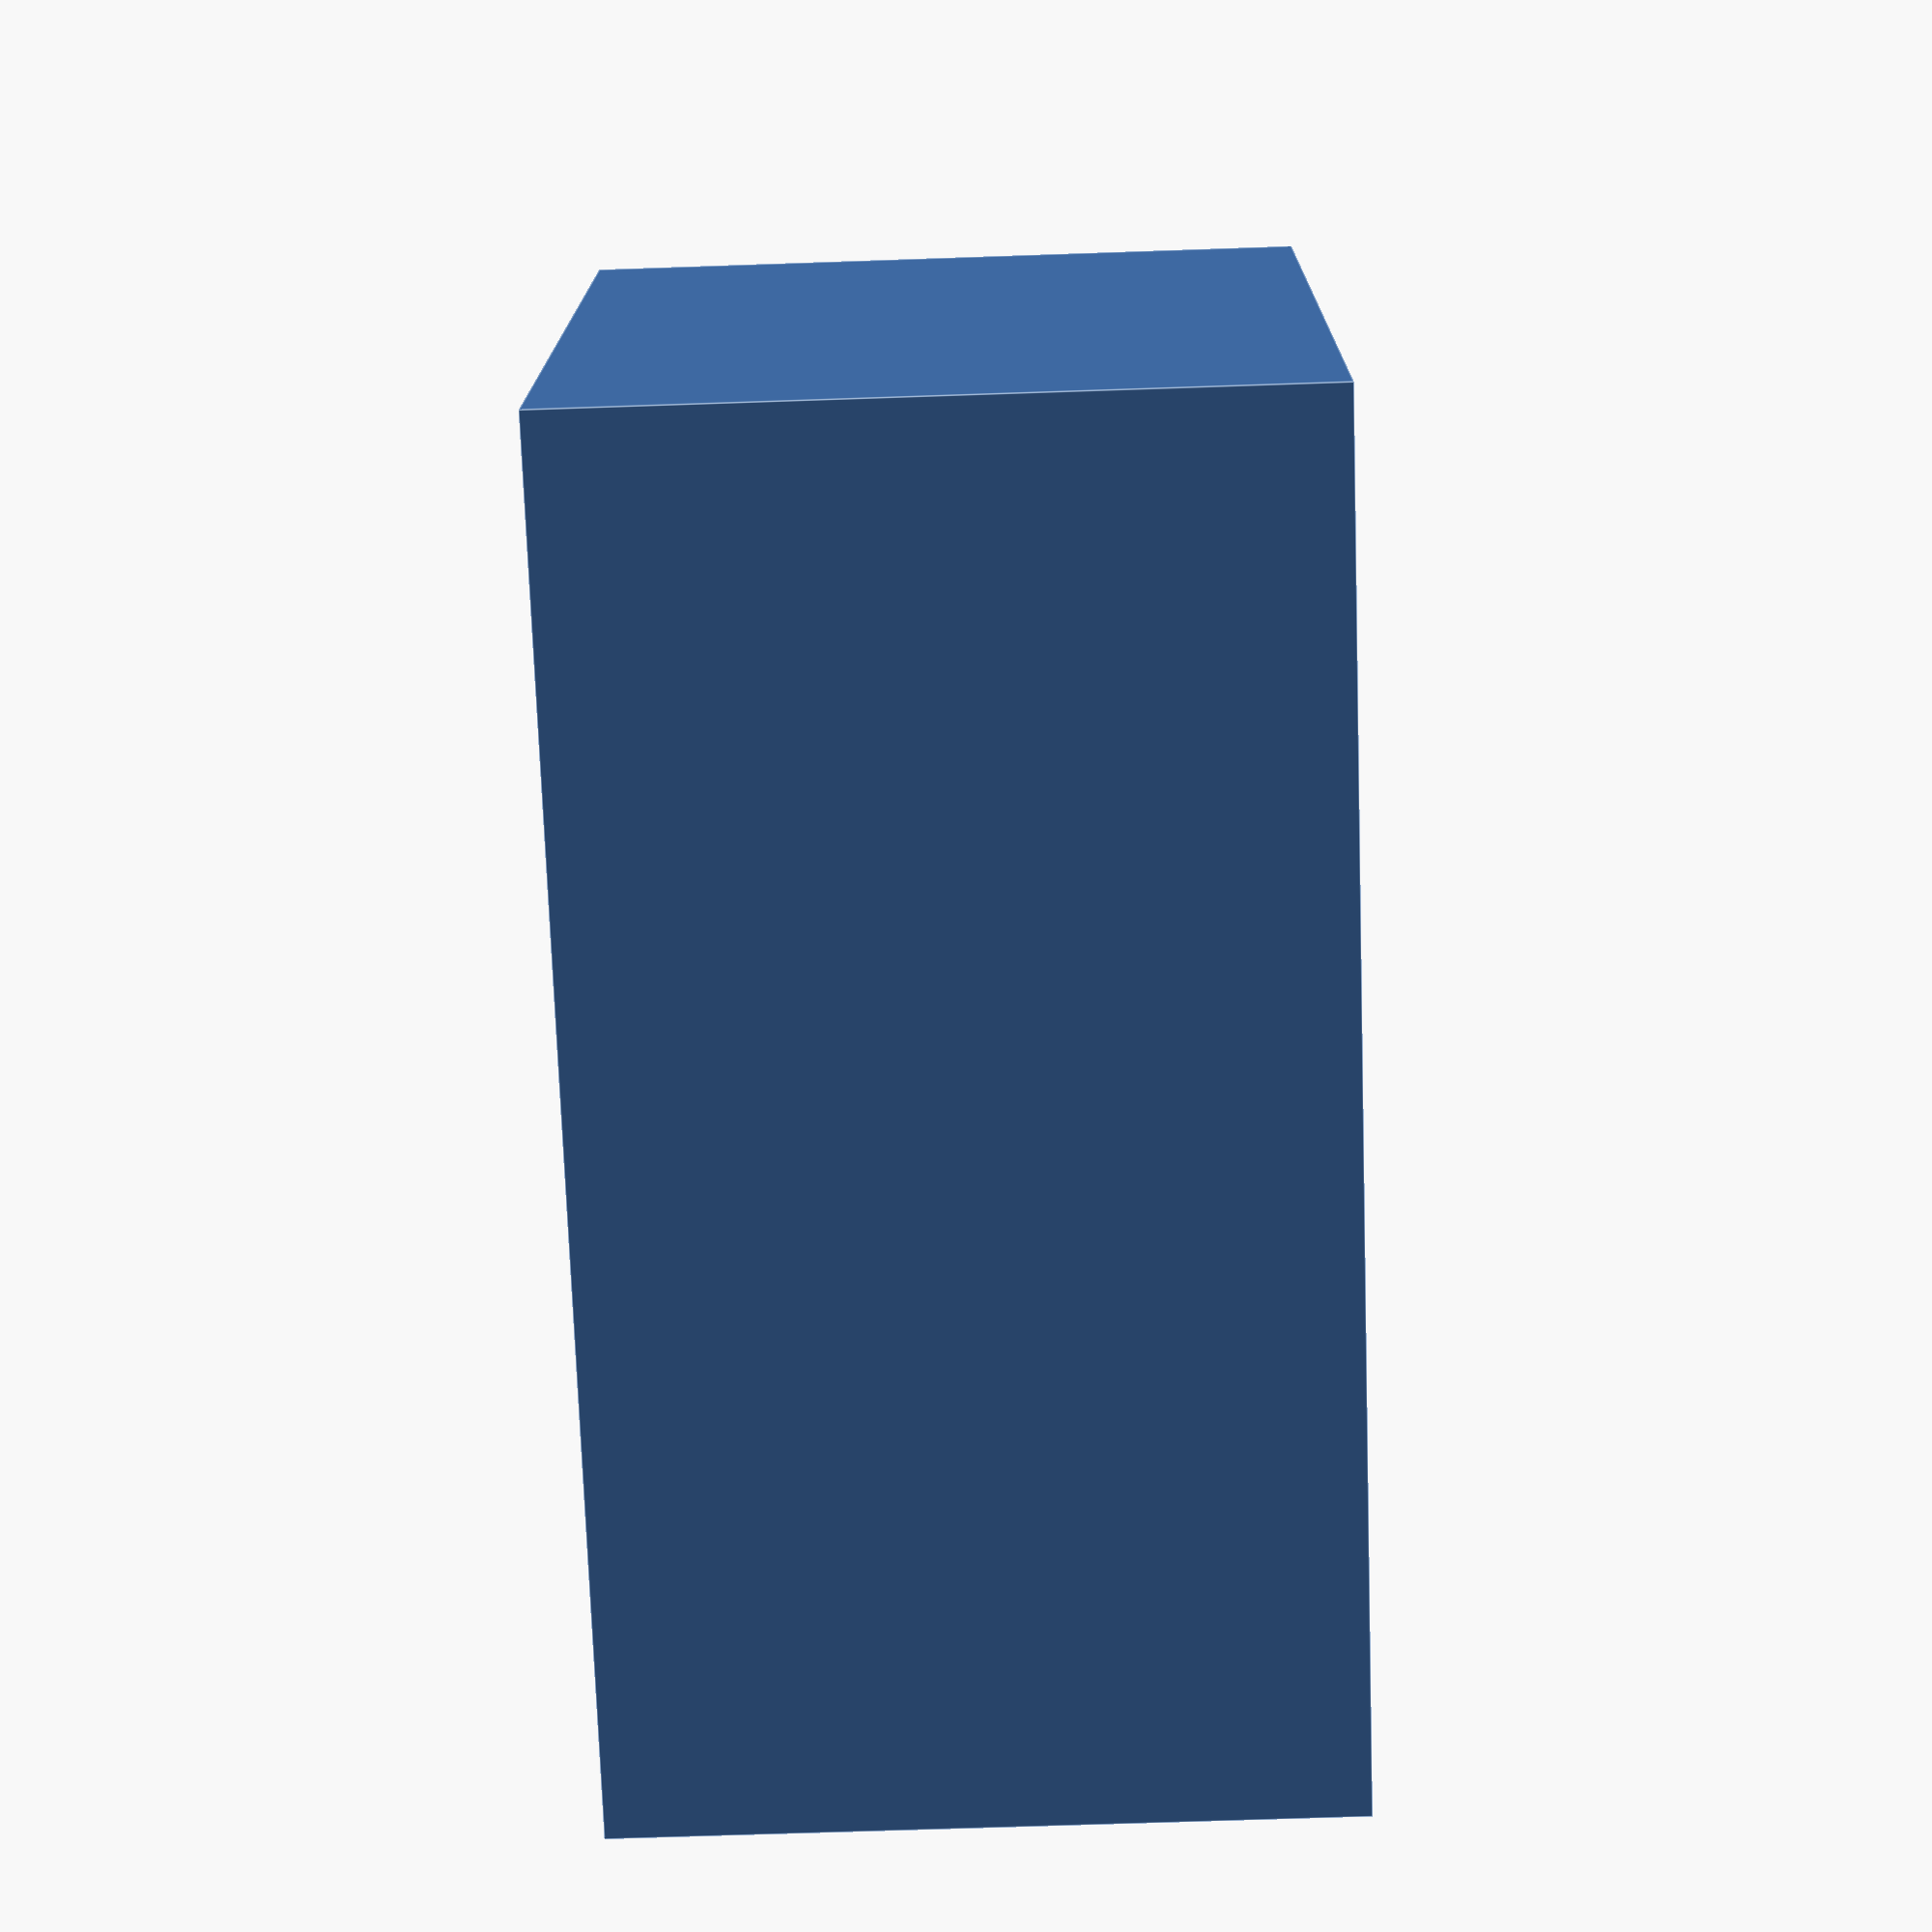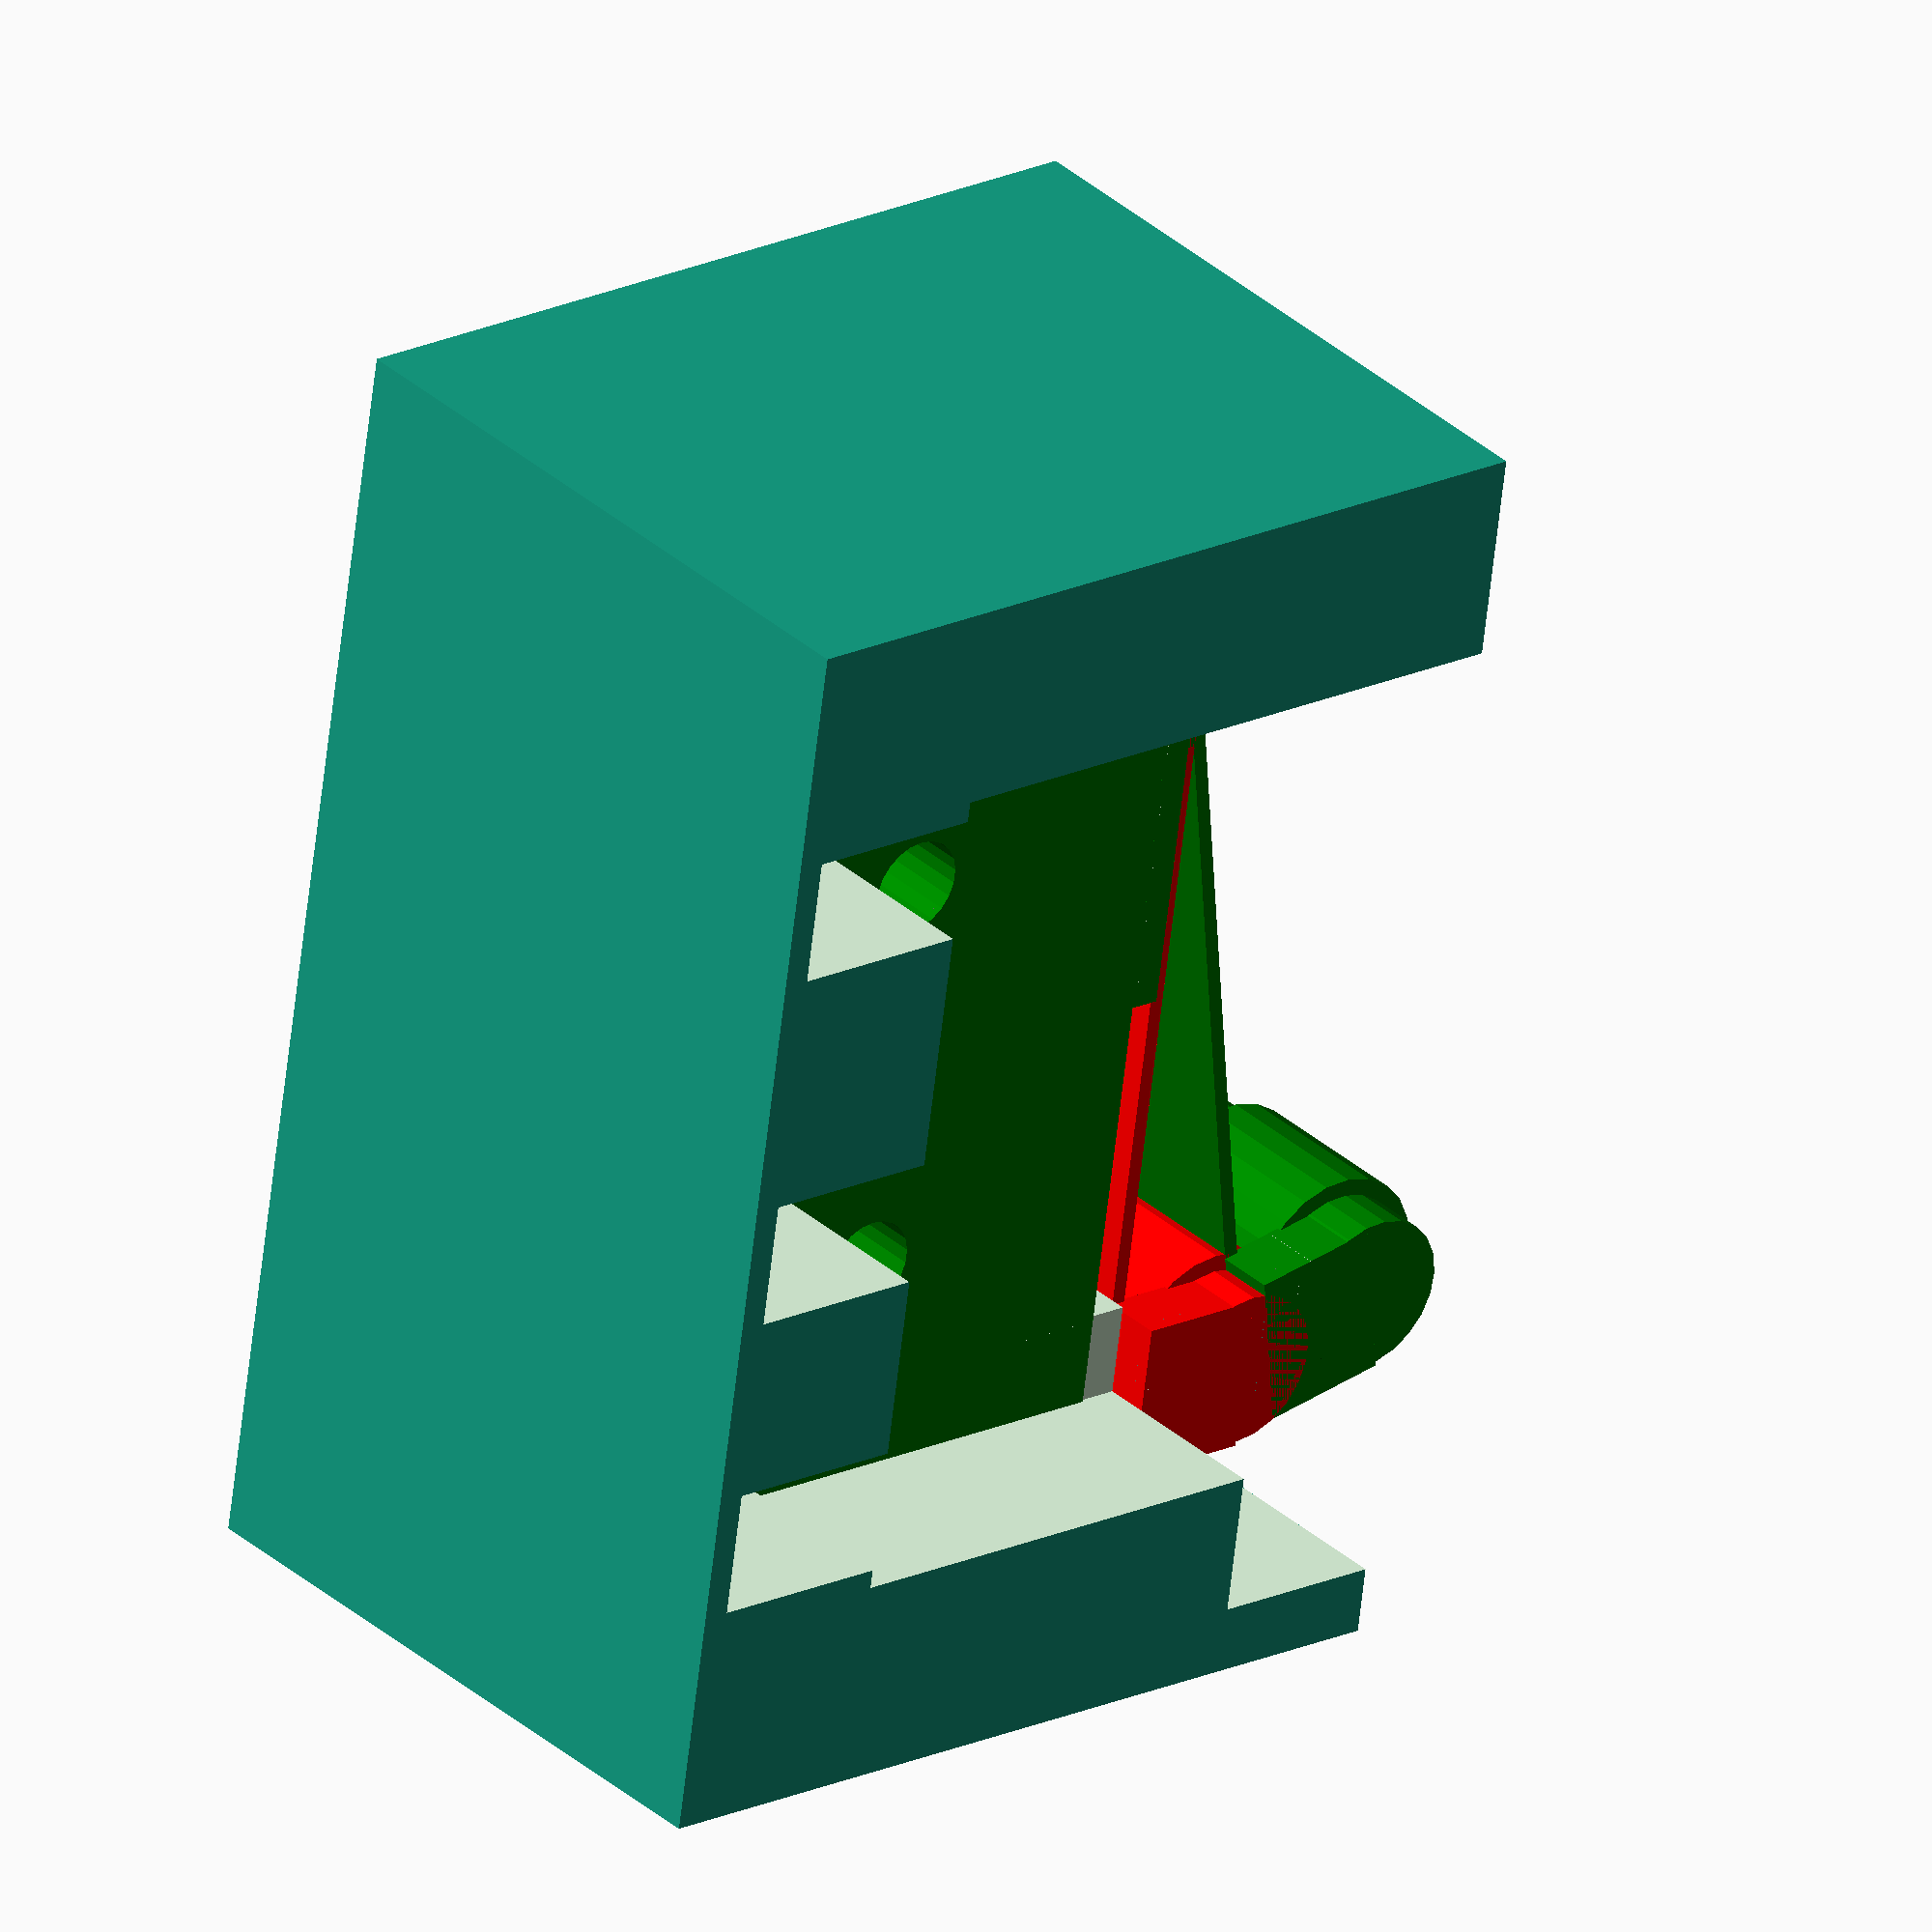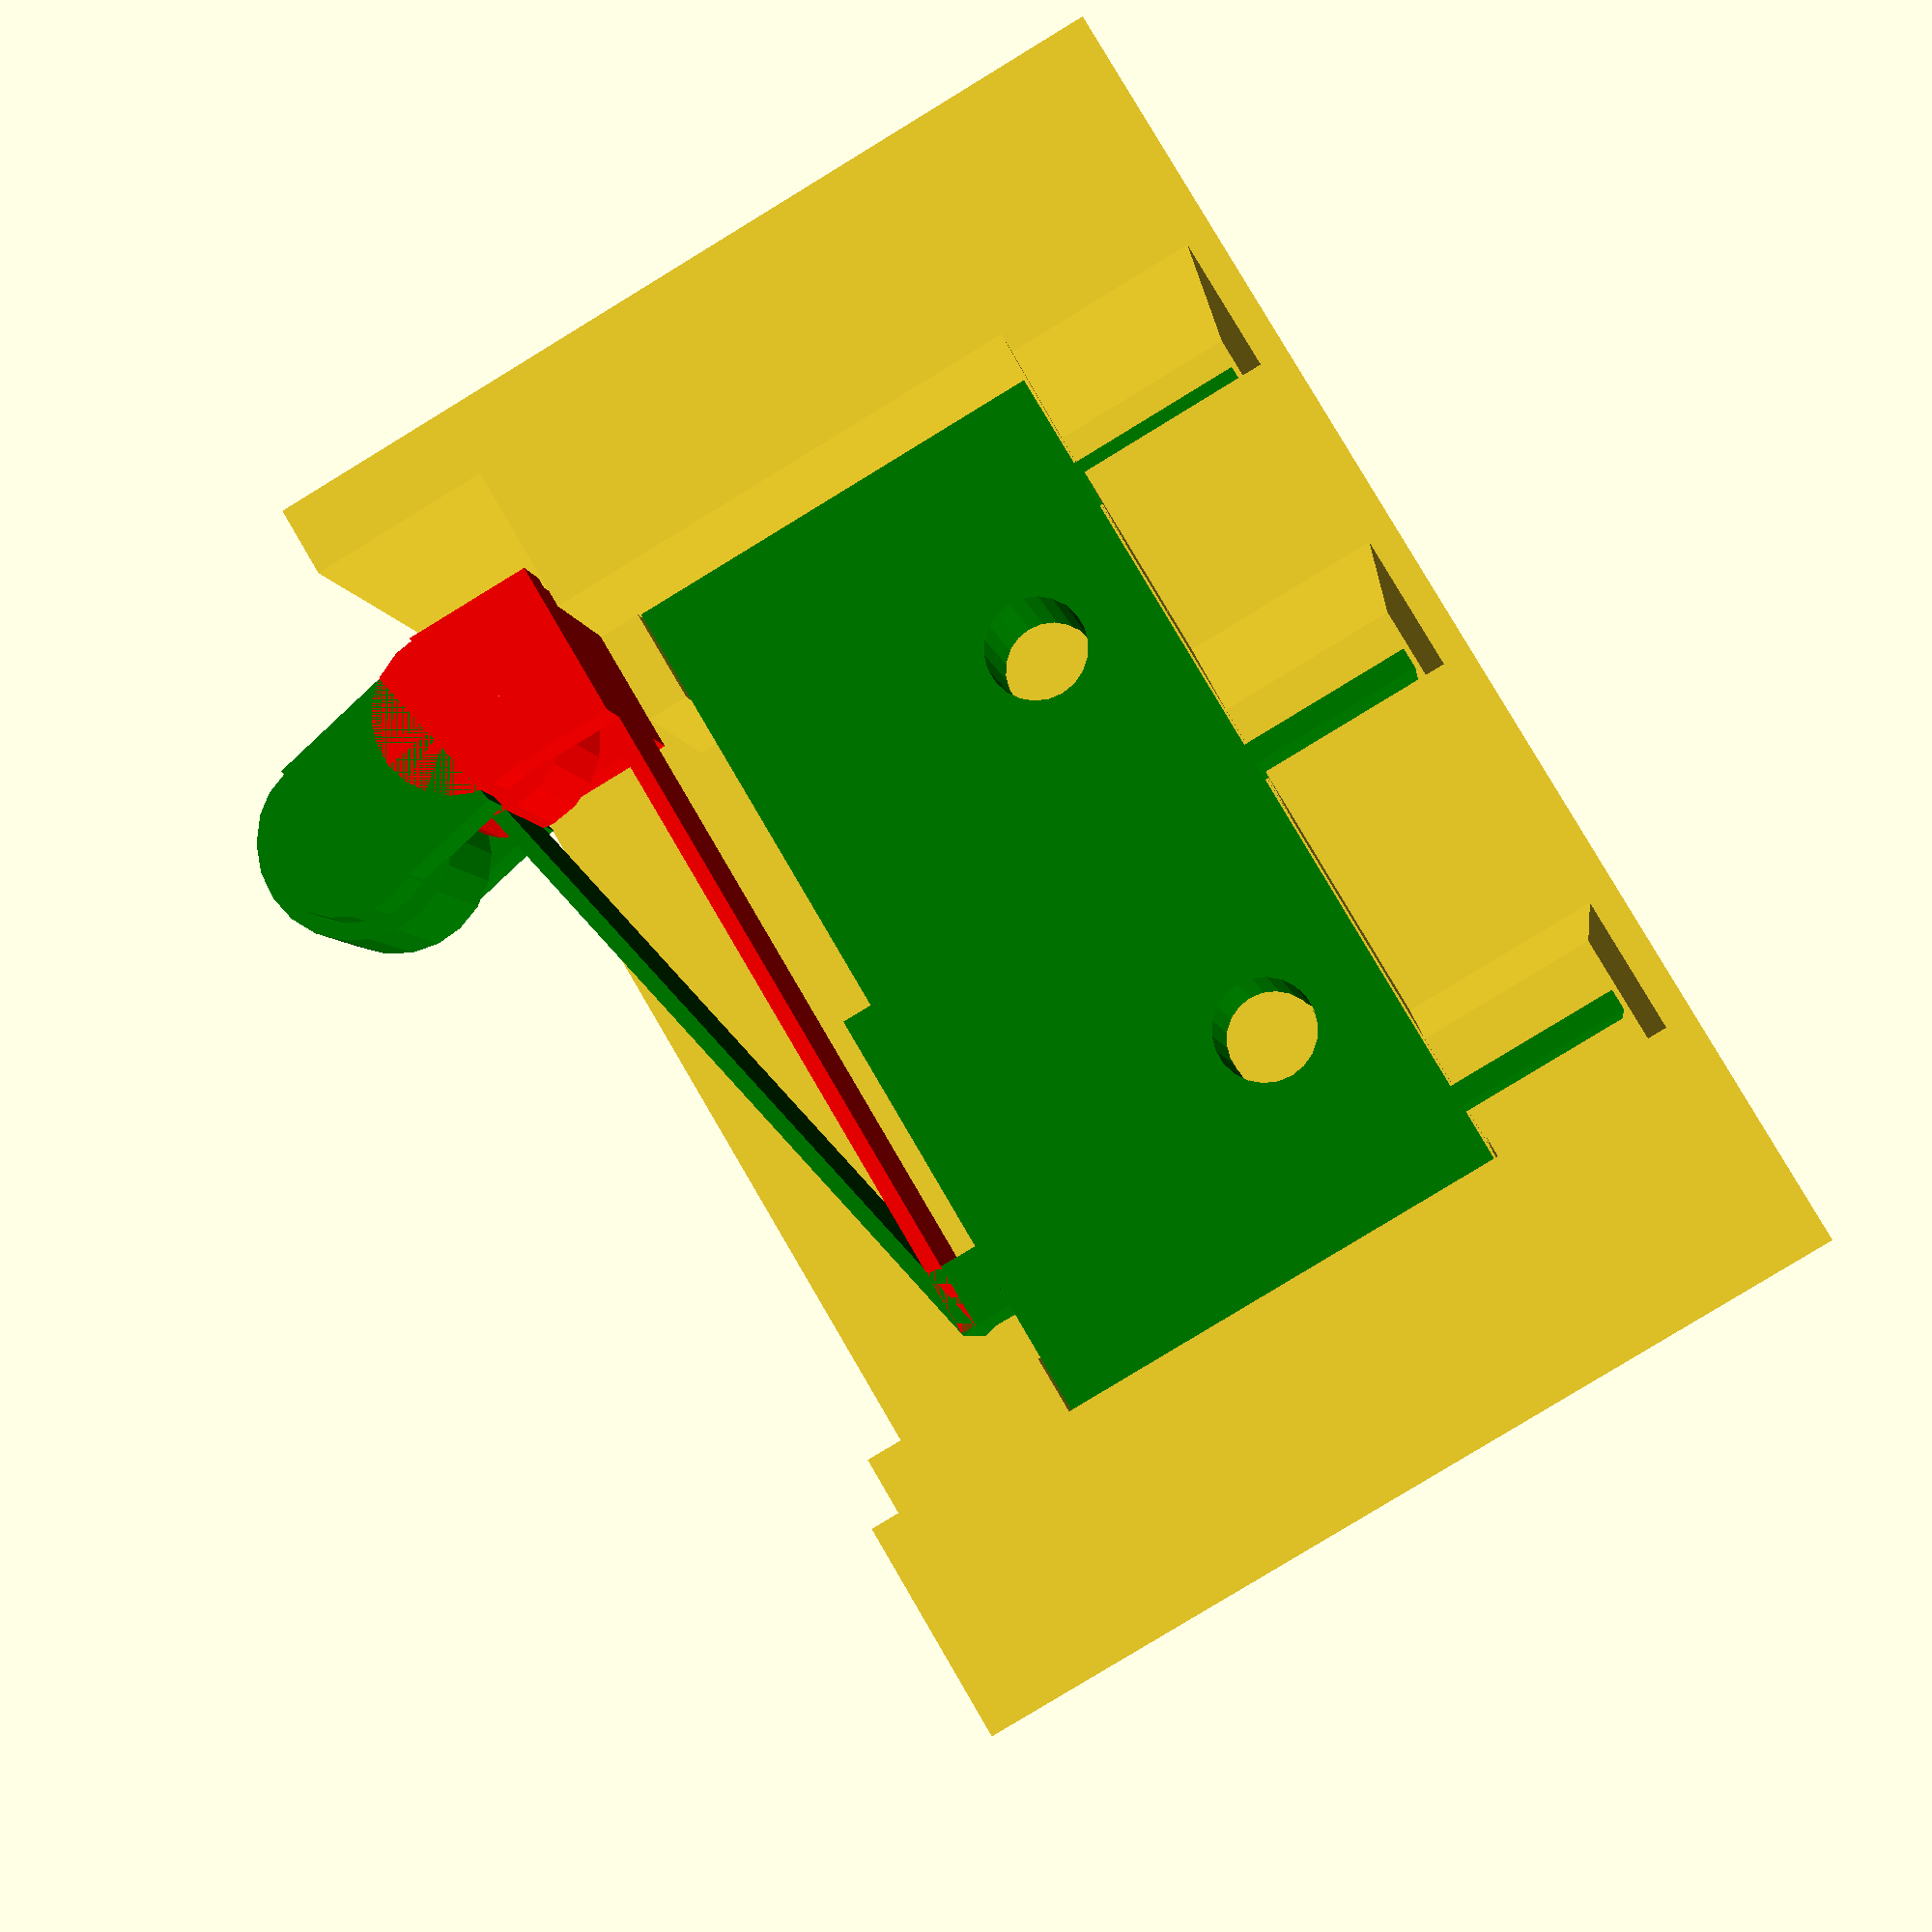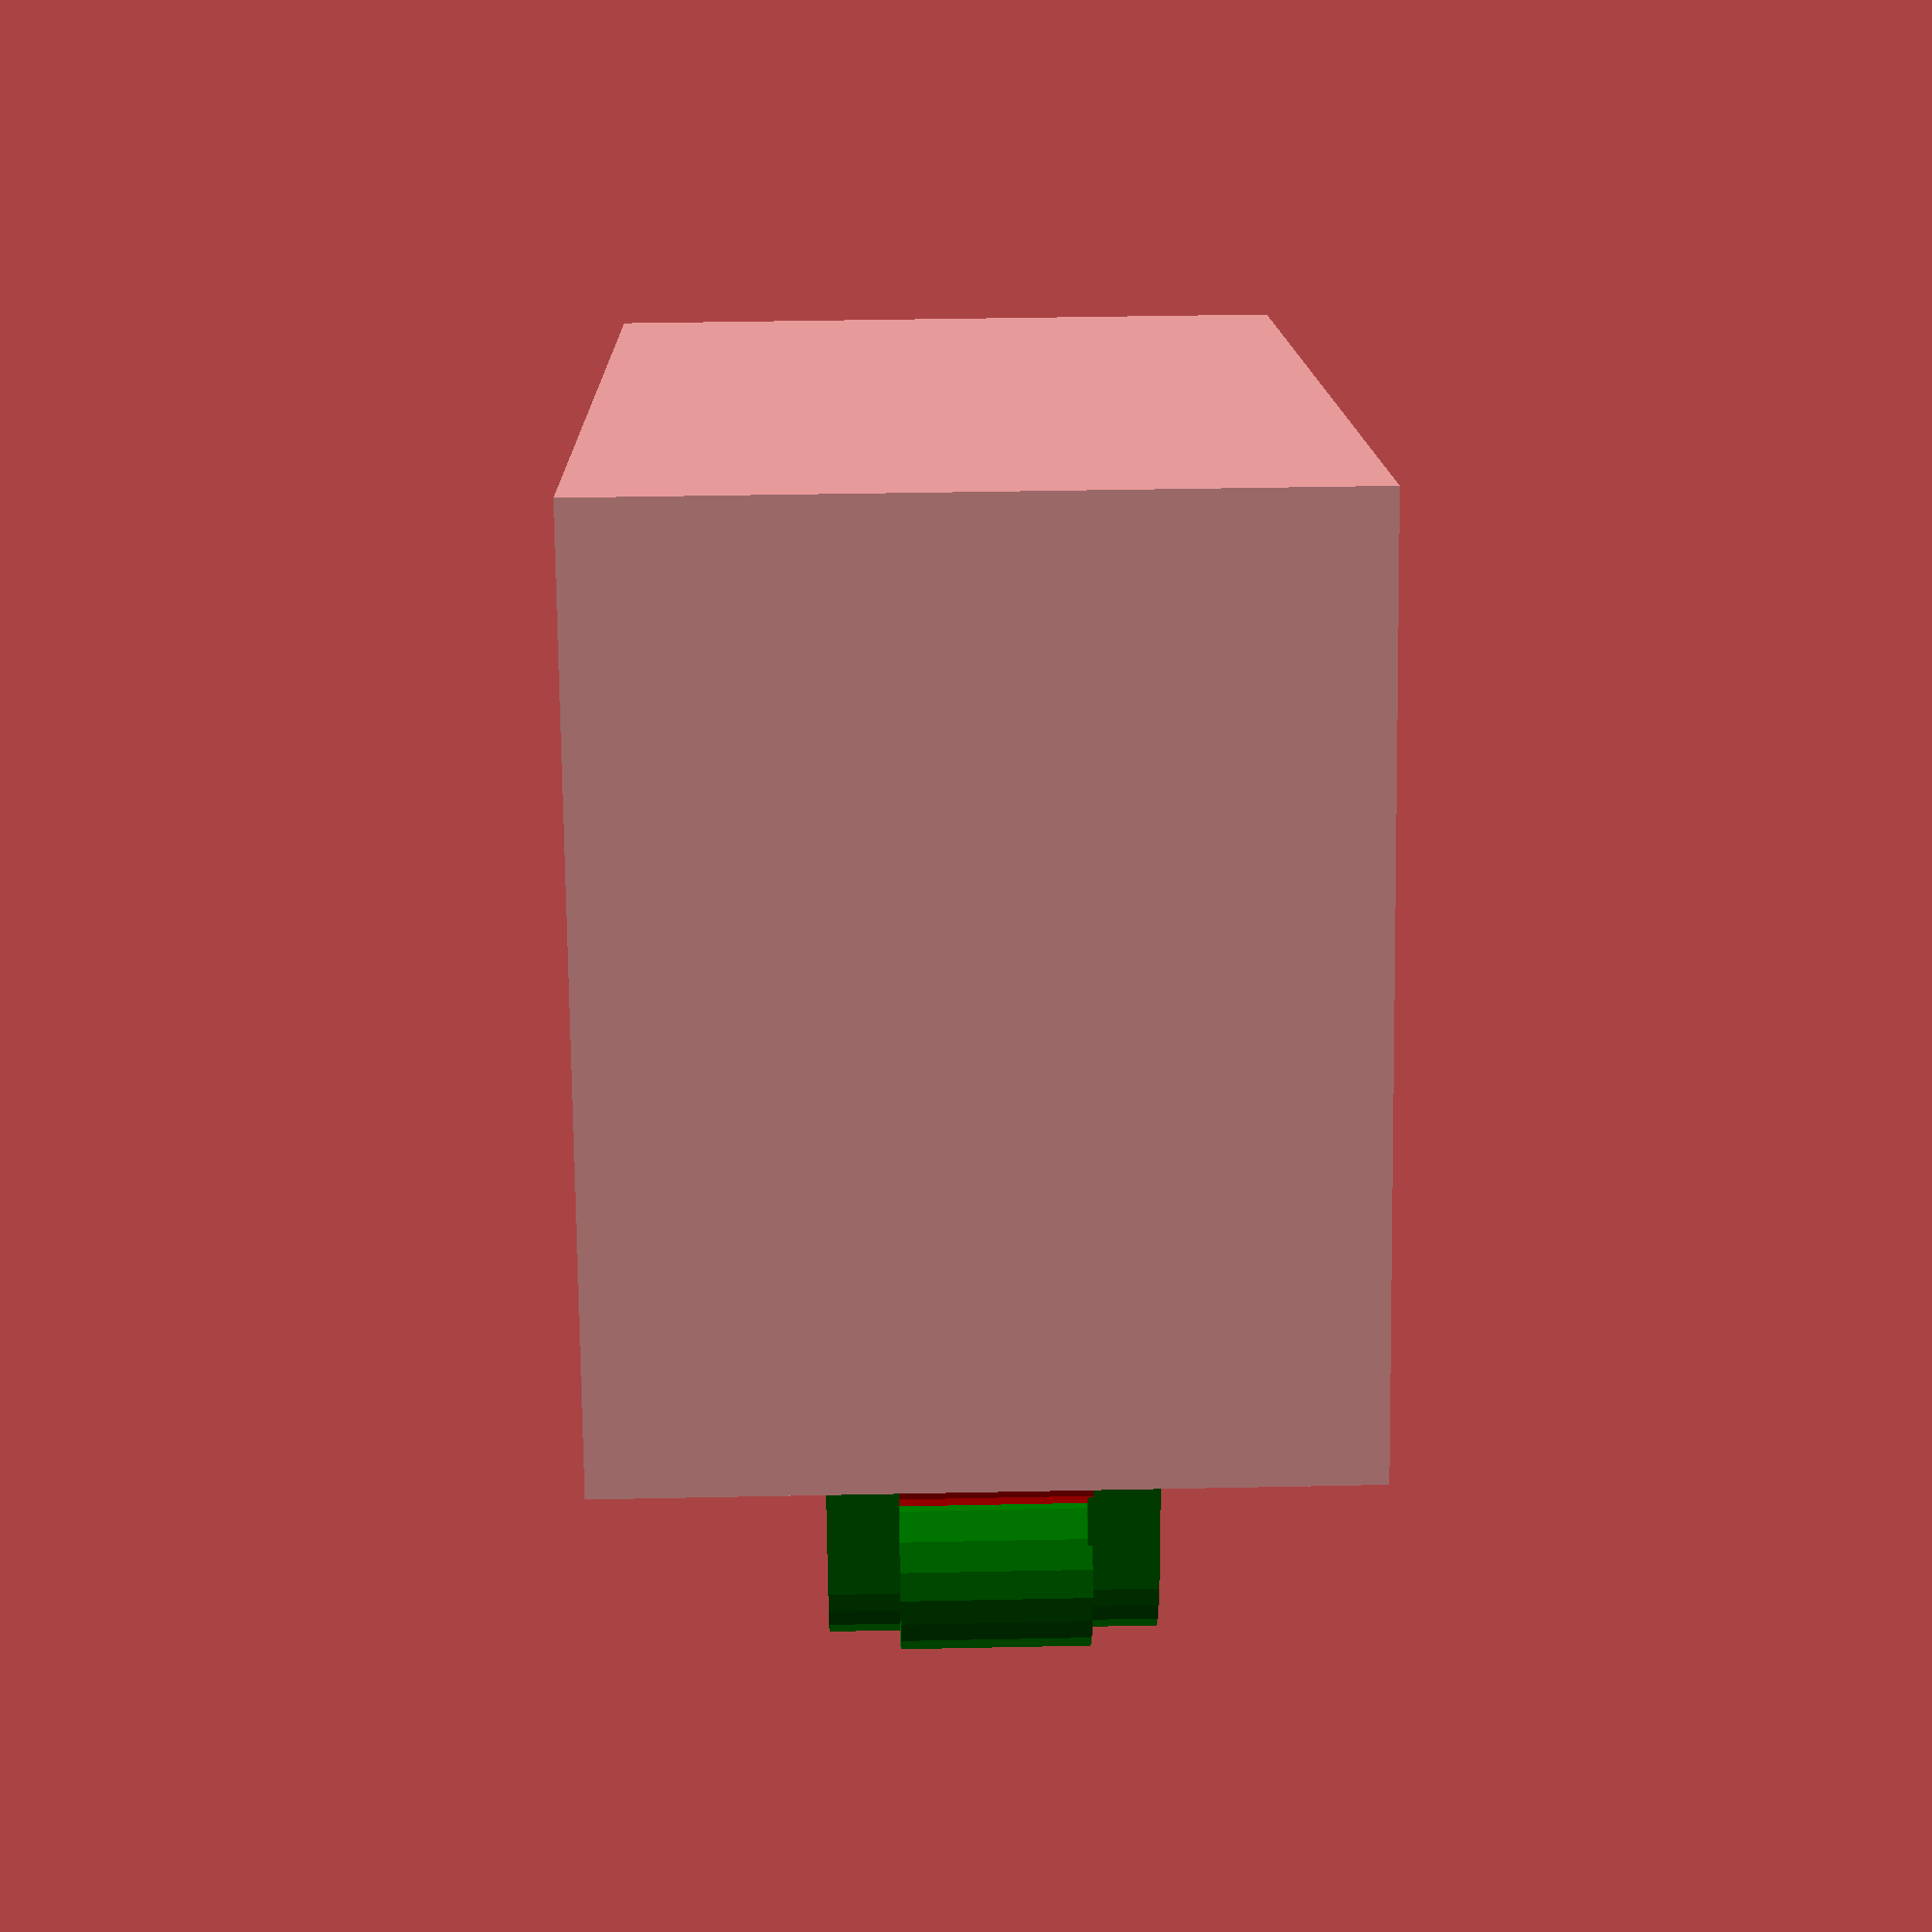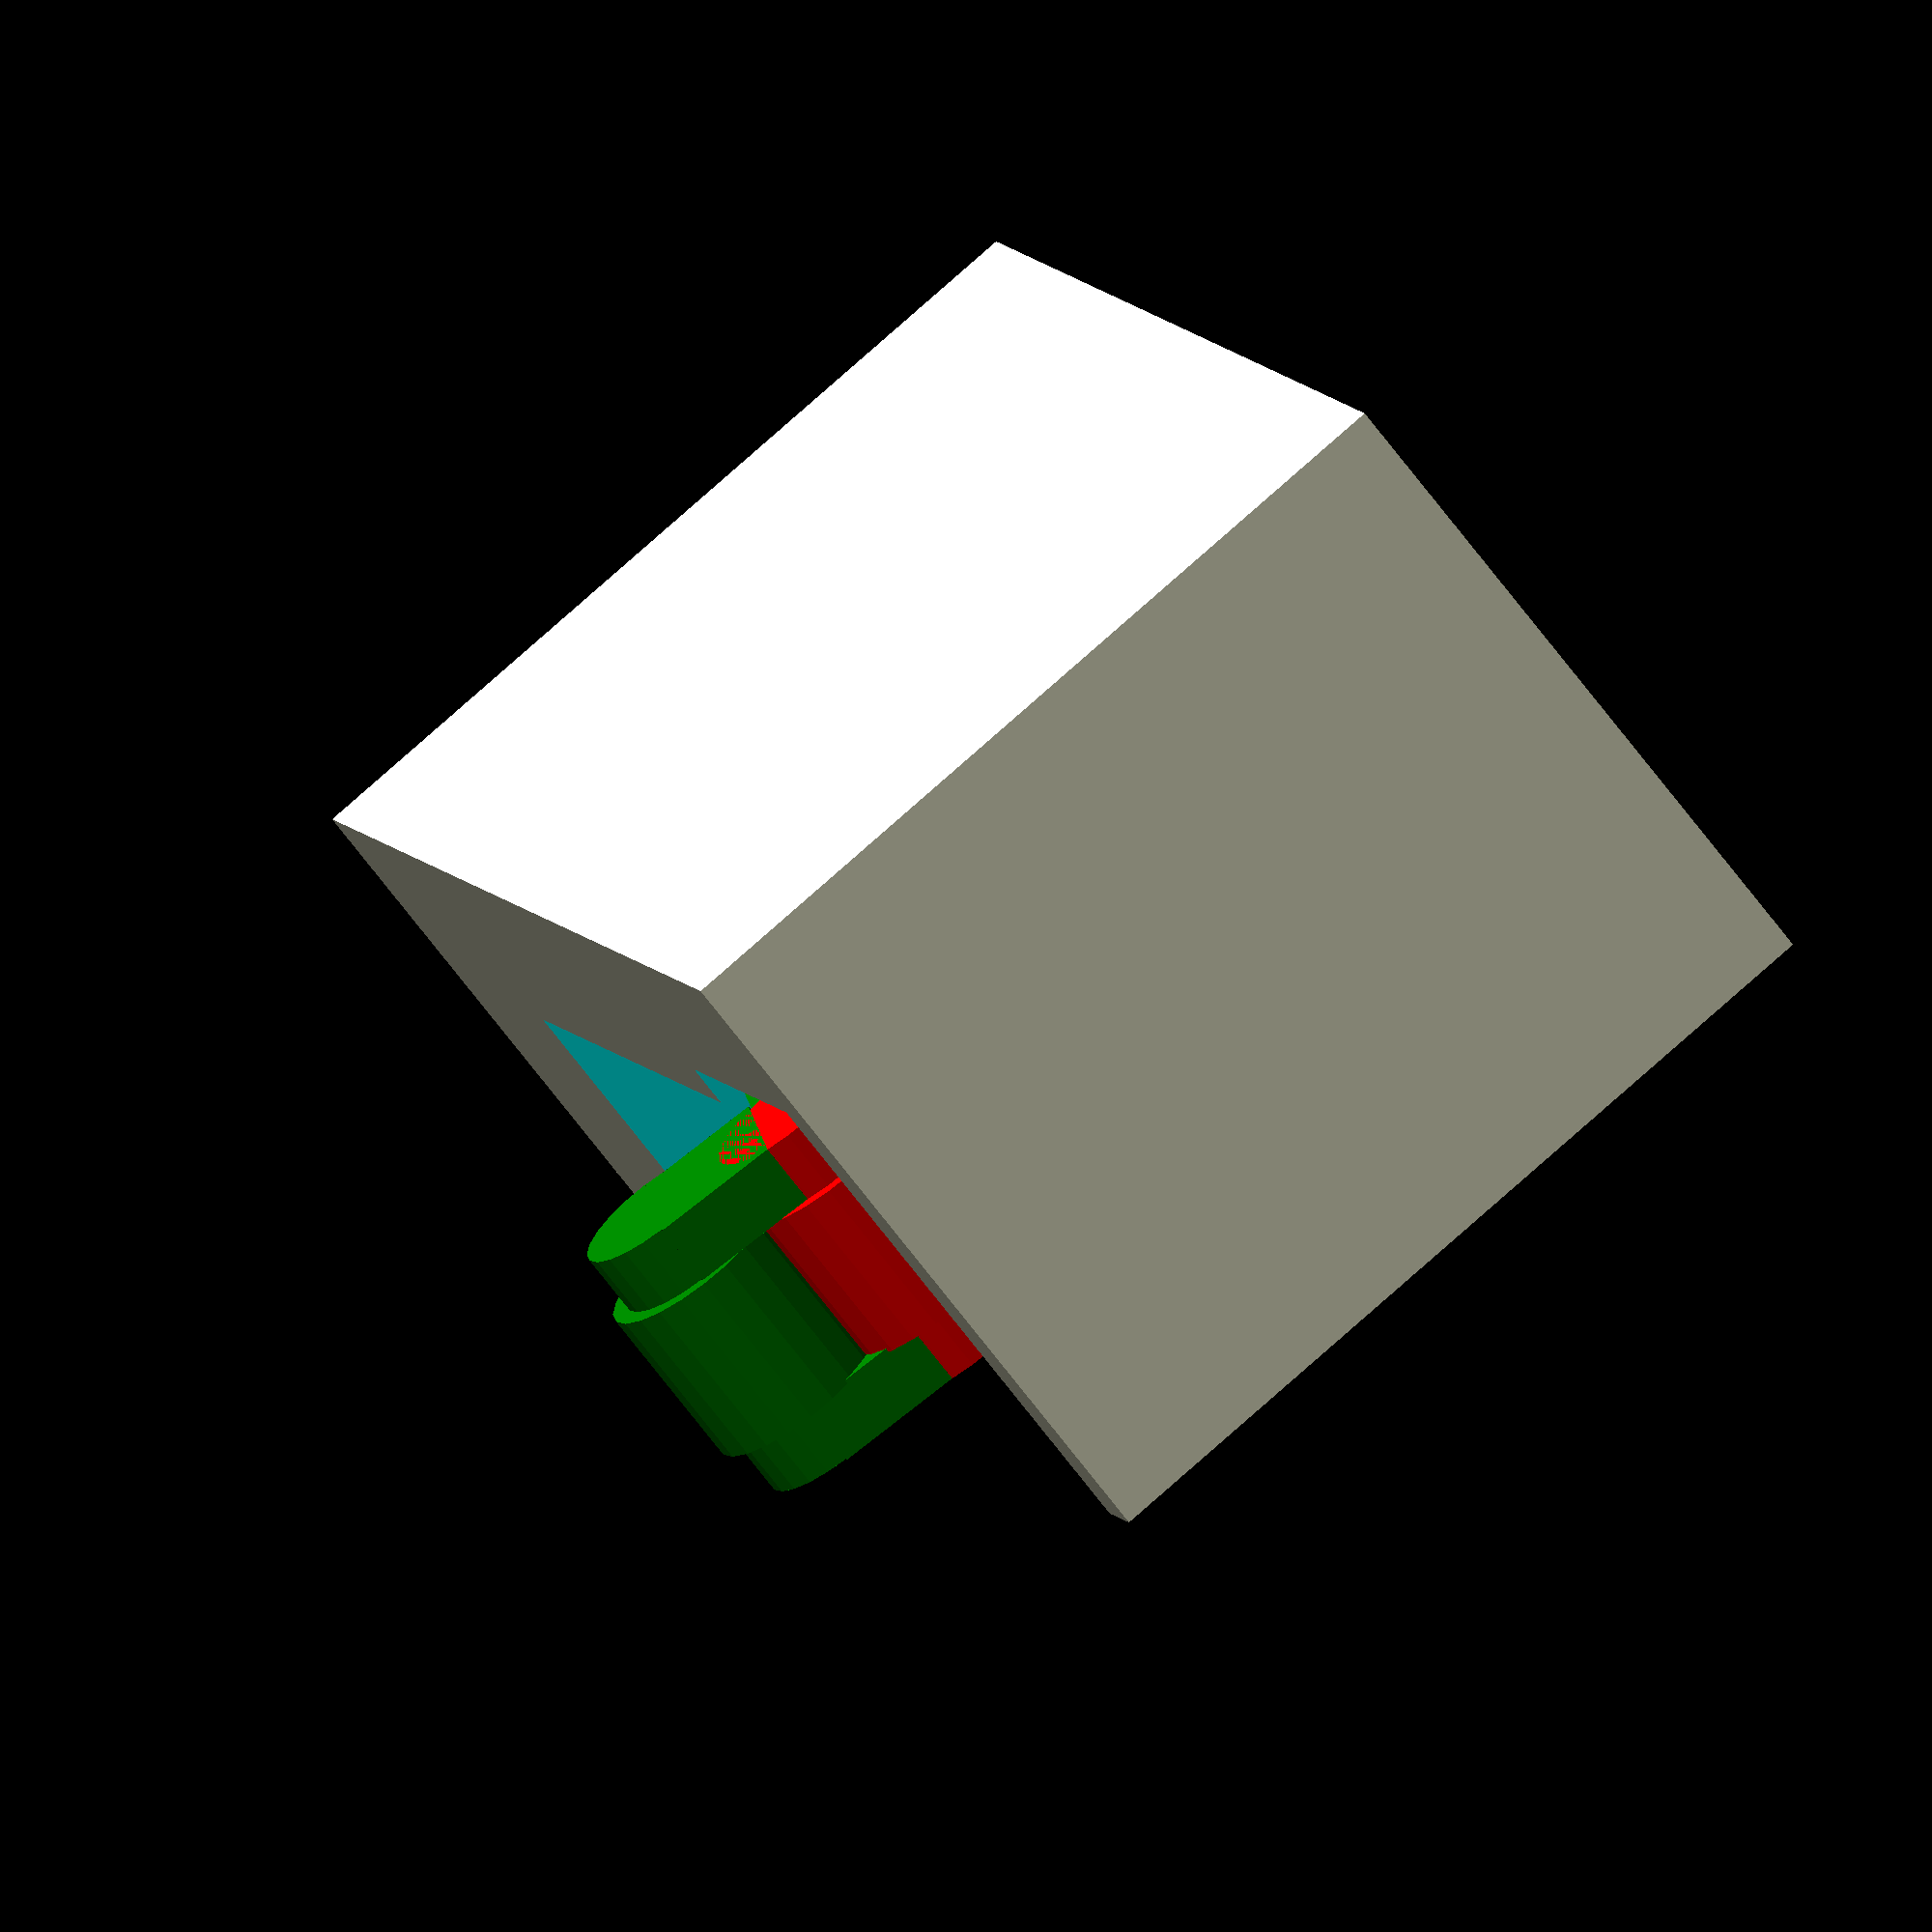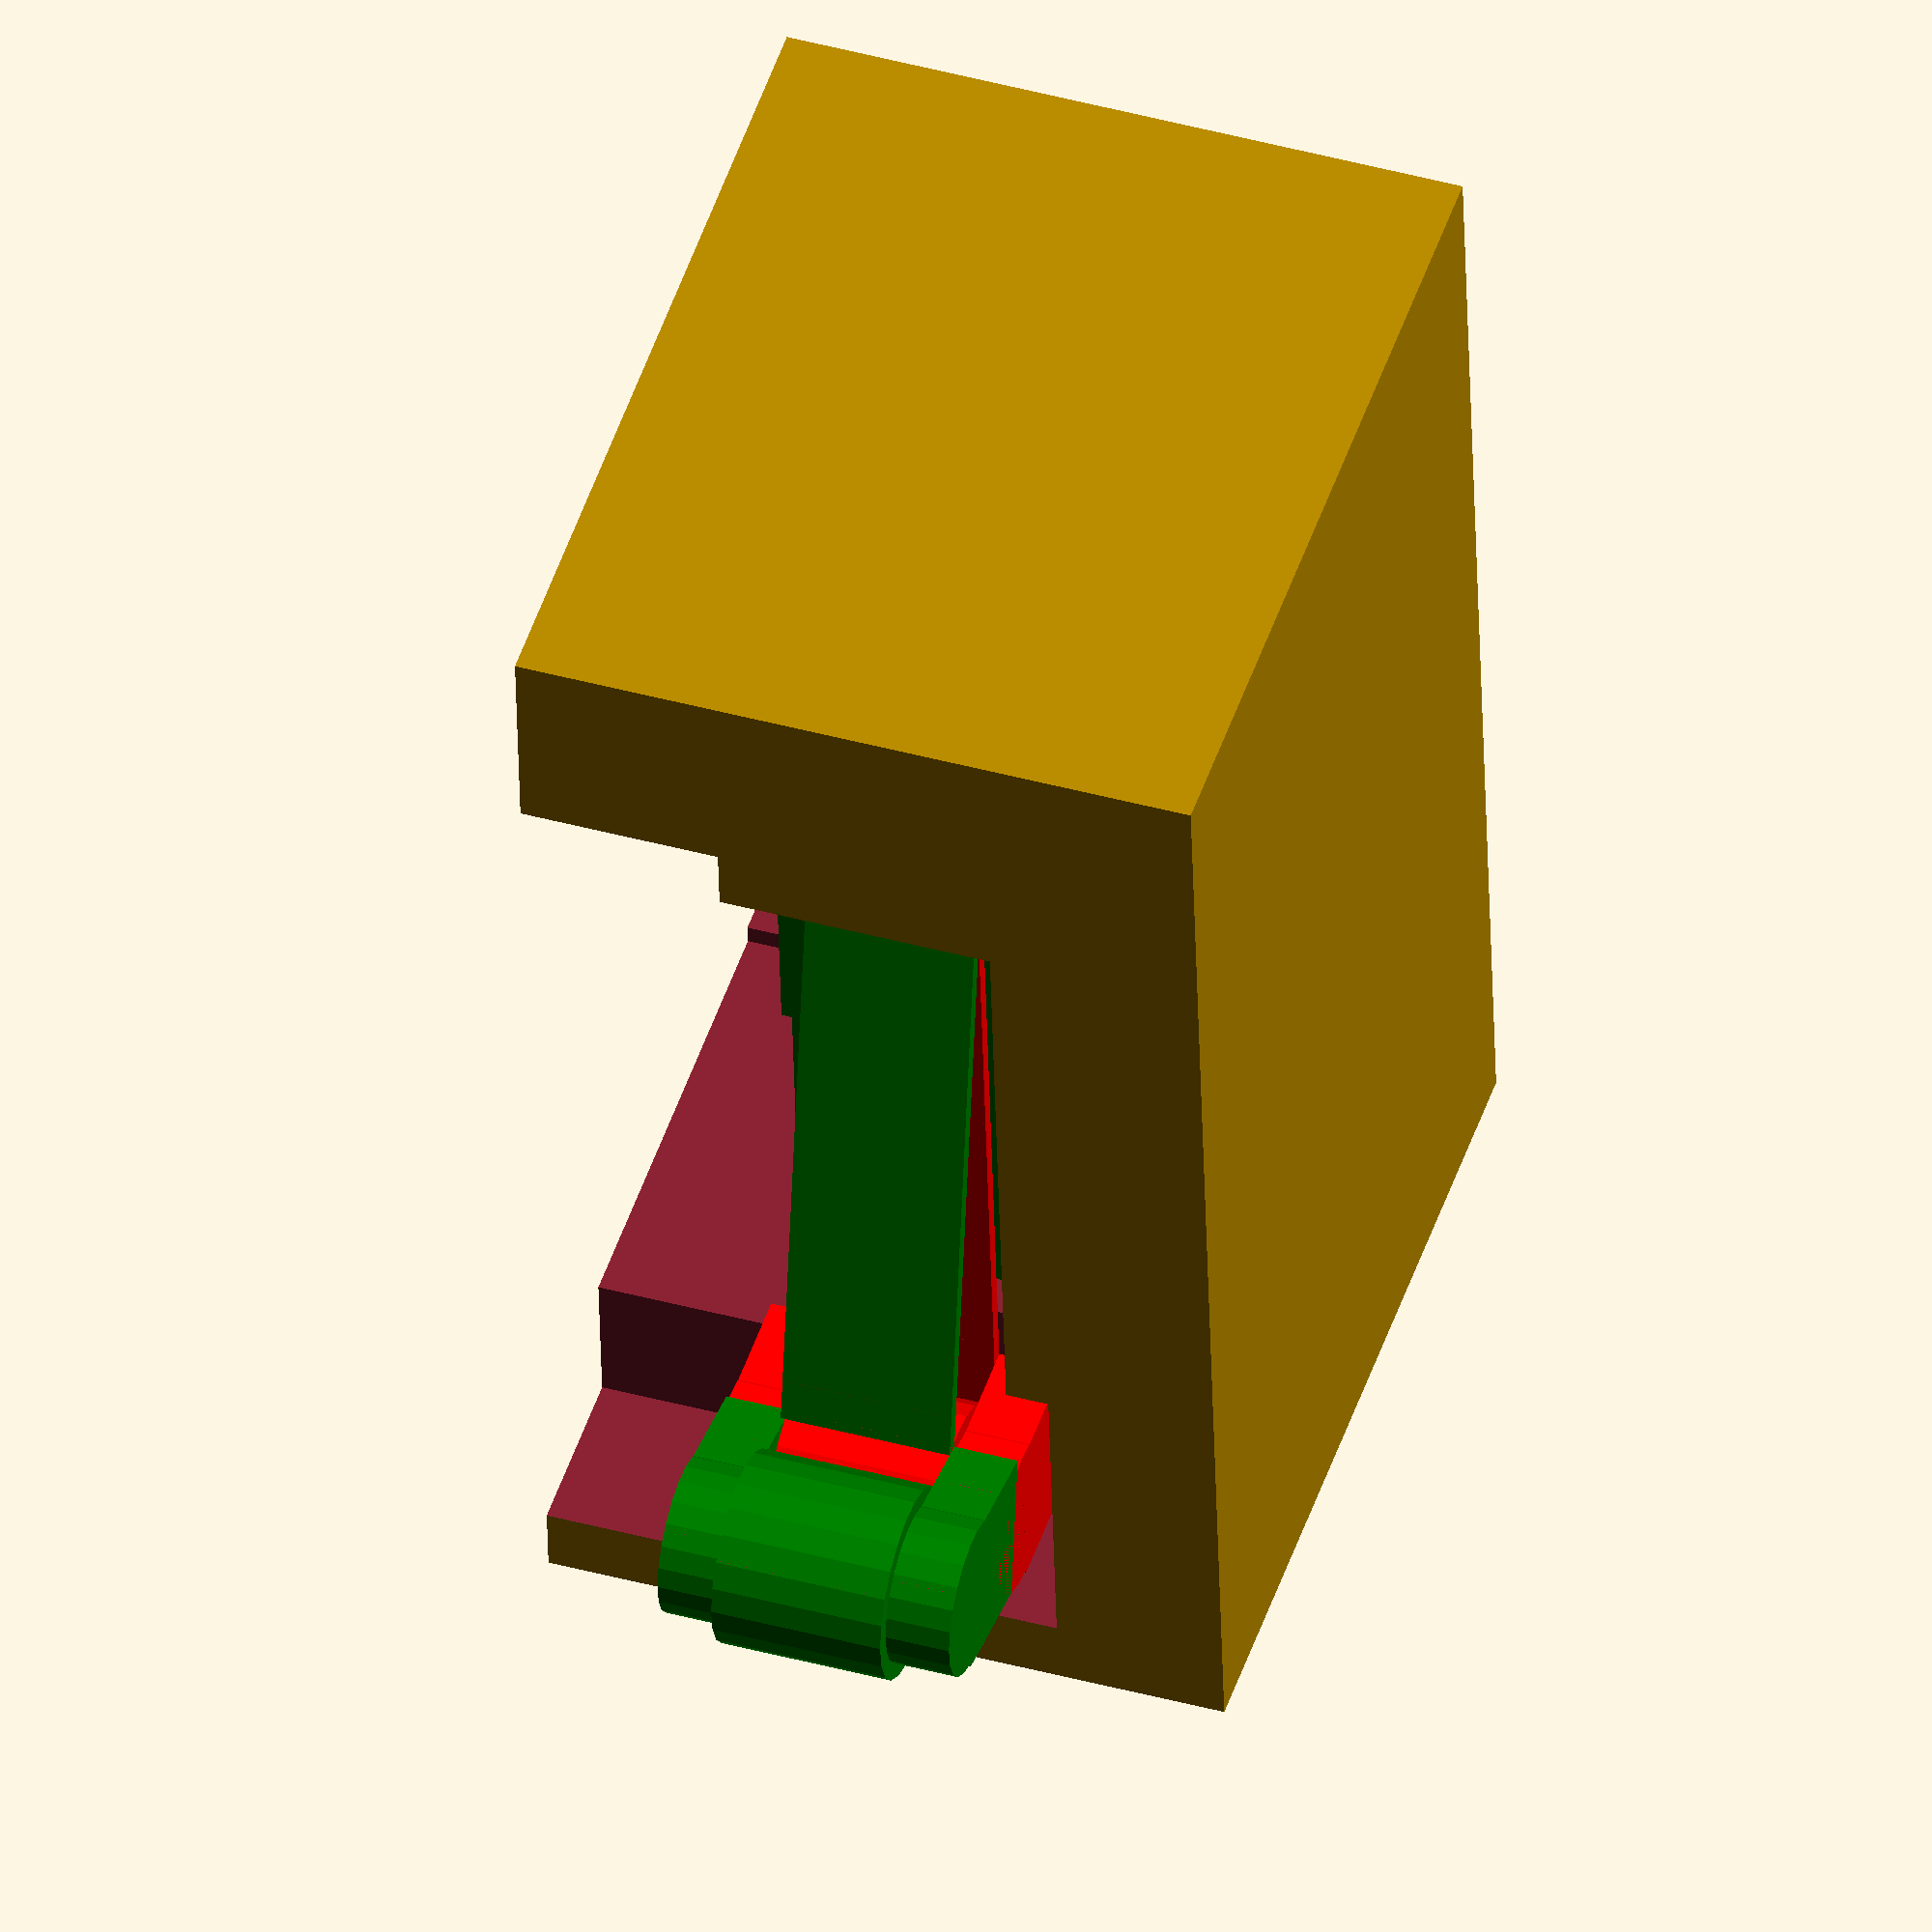
<openscad>
// switch.scad
// micro switch 



//--------------
module switch(
tol=0,  // include for cutting
ang1=5,  // angle of the lever arm
wirecut=0   // set to 1 for clearance around terminals
){

difference(){
  // switch body
  cube([20+tol,9.9+tol,6.5+tol]);  

  // mounting hole NO
  translate([5.0,2.8,-1])
  cylinder(r=2.3/2-tol,h=10,$fn=22);

  // mounting hole NC
  translate([14.75,2.8,-1])
  cylinder(r=2.3/2-tol,h=10,$fn=22);
}

// lump on top body
translate([0,9.9,0])
cube([9.9+tol,0.7+tol,6.5+tol]);  
  
// common leg
translate([1.5,-4.1,1.5])
cube([0.5+tol,4.1+tol,3.2+tol]);

// normally open leg
translate([10.3,-4.1,1.5])
cube([0.5+tol,4.1+tol,3.2+tol]);

// normally closed leg
translate([17.7,-4.1,1.5])
cube([0.5+tol,4.1+tol,3.2+tol]);

// lever fulcrum
translate([2.8,10.4,1.25])
cube([1.5+tol,1.5+tol,4.0+tol]);

// -------- these parts move:

// lever arm
translate([2.8,11.6,1.25])
rotate([0,0,ang1]){
  
  // arm
  cube([19.2+tol,0.35+tol,4.0+tol]);
  
  // roller
  translate([17.5,3.0,0])
  cylinder(r=4.5/2+tol,h=4+tol,$fn=22);
  
  // roller support
  translate([17.5,3.0,-1.5])
  cylinder(r=3.7/2+tol,h=6.9+tol,$fn=22);
  color("cyan")
  translate([17.5-1.75,0,-1.5])
  cube([3.7+tol,3+tol,1.5+tol]);
  color("cyan")
  translate([17.5-1.75,0,-1.5+5.4])
  cube([3.7+tol,3+tol,1.5+tol]);
  
}

}  // end of module switch
//------------------------------------------
module switchcut(tol=0.15){
  
difference(){
  // switch body
  translate([-tol/2,-tol/2,-tol/2])
  cube([20+tol,9.9+tol,13+tol]);  

  // mounting hole NO
  translate([5.0,2.8,-1])
  cylinder(r=2.3/2-tol/2,h=4,$fn=22);

  // mounting hole NC
  translate([14.75,2.8,-1])
  cylinder(r=2.3/2-tol/2,h=4,$fn=22);
}

translate([-tol/2,-tol/2,-tol/2]){

// lump on top body
translate([0,9.9,0])
cube([9.9+tol,0.7+tol,13+tol]);  
  
// common leg
translate([0.5,-4.3,1])
cube([3,4.5,12]);

// normally open leg
translate([9.3,-4.3,1])
cube([3,4.5,12]);

// normally closed leg
translate([16.7,-4.3,1])
cube([3,4.5,12]);

// arm
translate([1.5,8,0])
cube([16.5,13,13]);

// roller
translate([16,11,-1])
cube([7.5,10,15]);

// insertion cut
translate([0,0,6.4])
cube([20+tol,16,6.5]);  
}

}
  
//==========================================

//translate([0,0,6.5])
color("red") 
switch(ang1=0);
color("green") 
switch(ang1=12);

difference(){
  translate([-5,-5,-5])  
  cube([30,20,16]);
  switchcut(tol=0.15);
}

if(0){
Tol1=0.2;
translate([0,25,0])
difference(){
  translate([-Tol1/2,-Tol1/2,-Tol1/2])  
  switch(ang1=0,tol=Tol1);
  switch(ang1=0);
}
}

//==================

</openscad>
<views>
elev=66.6 azim=352.4 roll=92.0 proj=p view=edges
elev=326.8 azim=98.3 roll=320.6 proj=o view=solid
elev=4.2 azim=239.4 roll=7.1 proj=p view=solid
elev=141.3 azim=24.9 roll=271.5 proj=p view=solid
elev=69.7 azim=110.3 roll=217.1 proj=o view=solid
elev=316.8 azim=94.7 roll=107.9 proj=o view=wireframe
</views>
